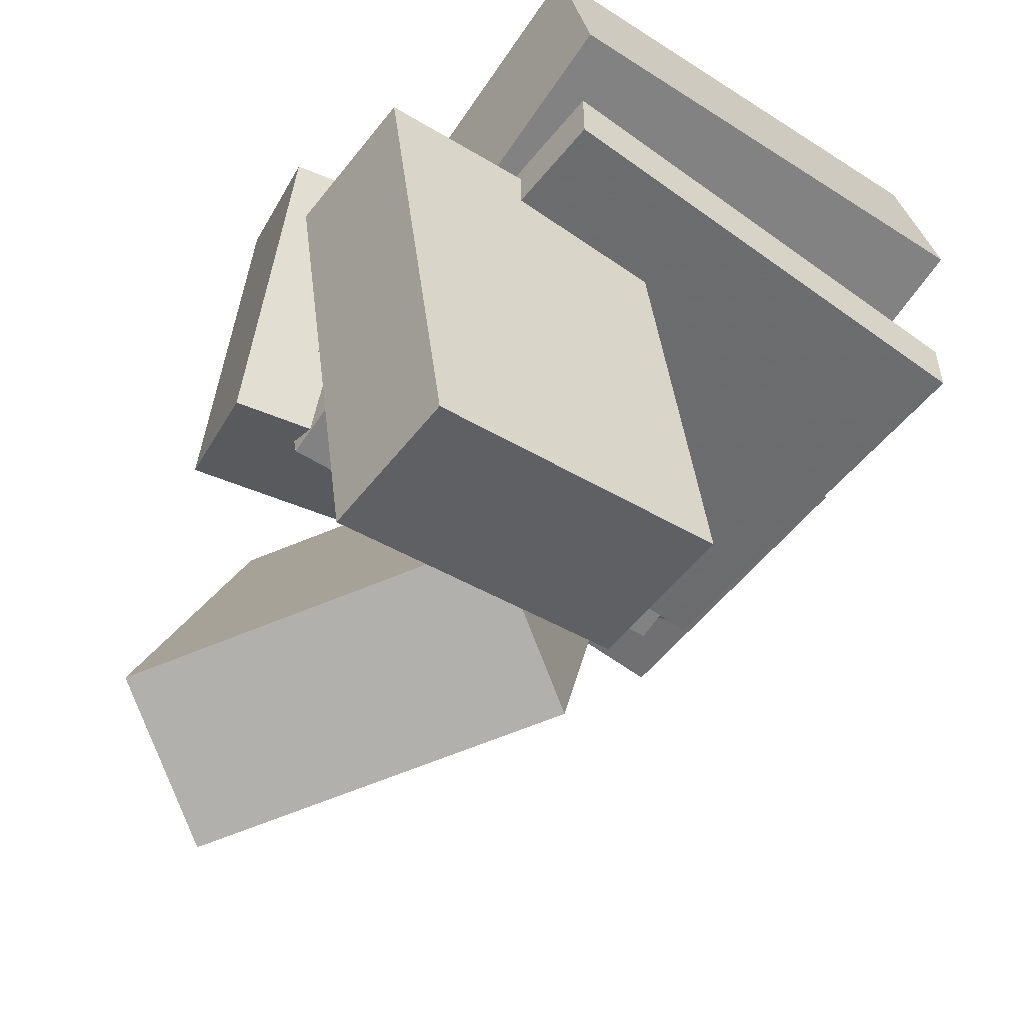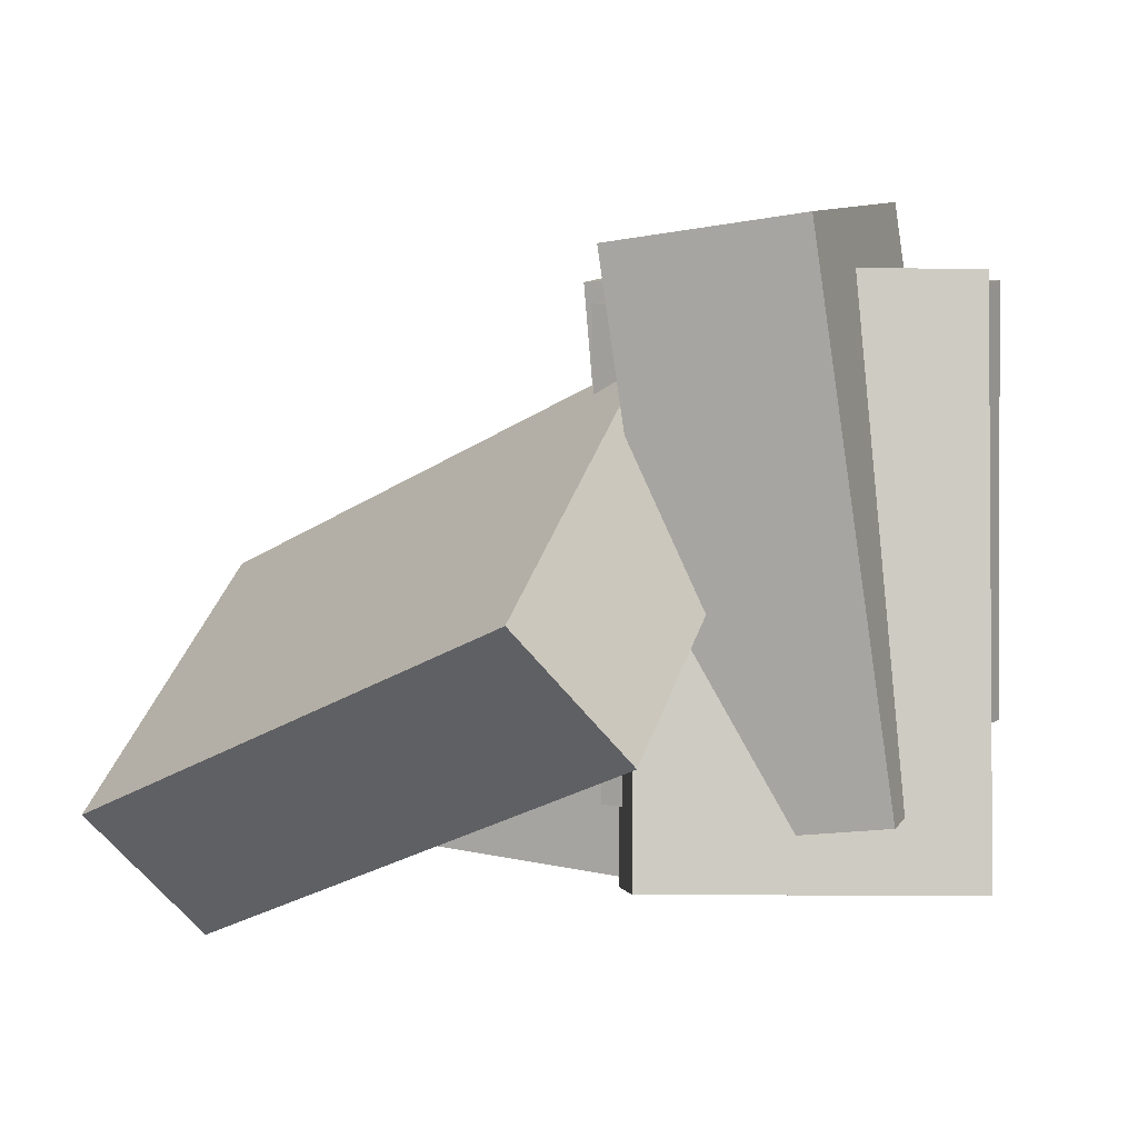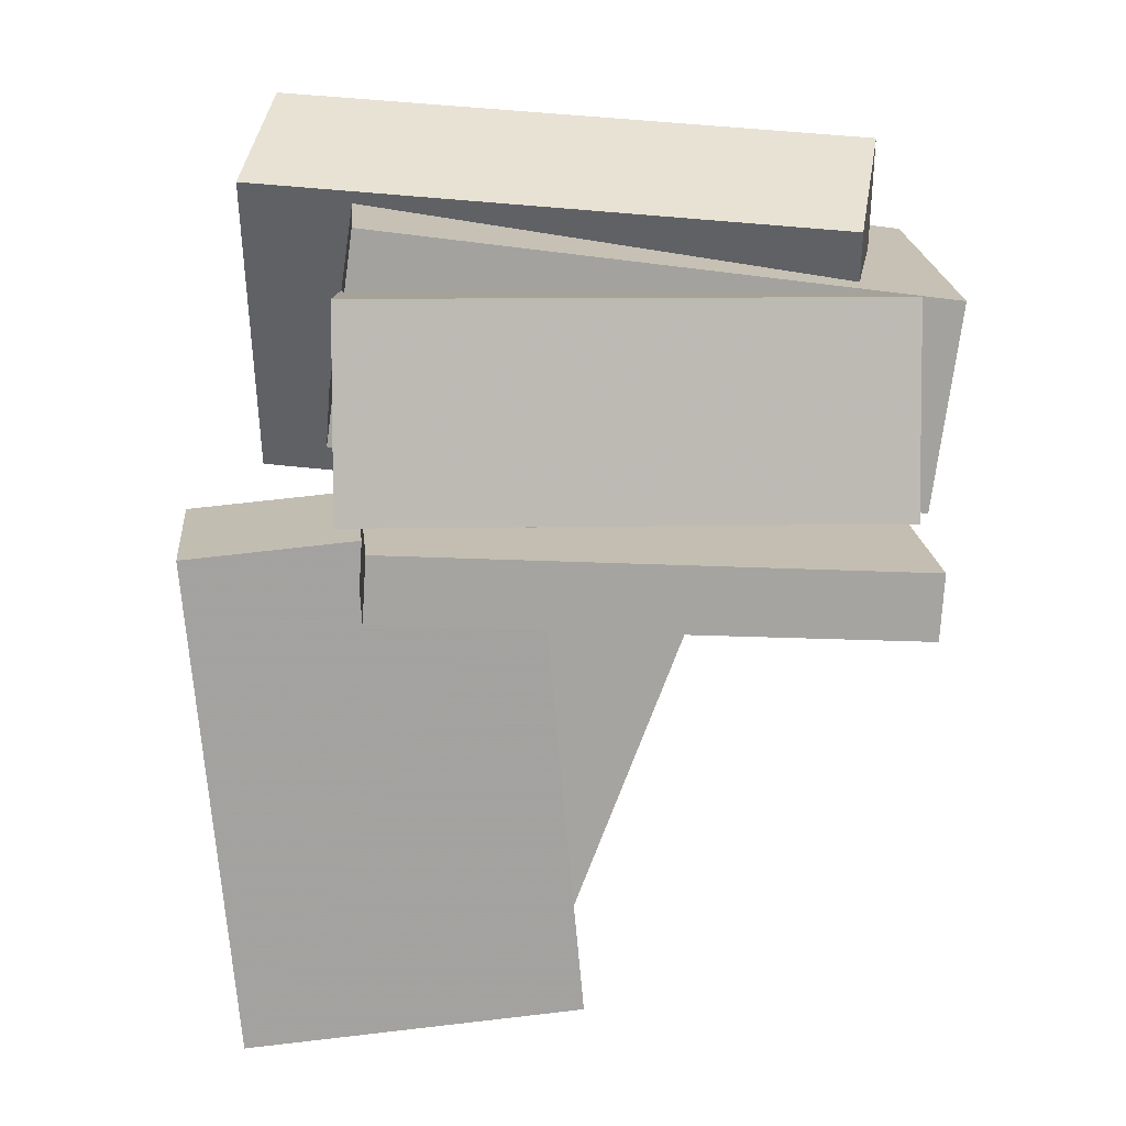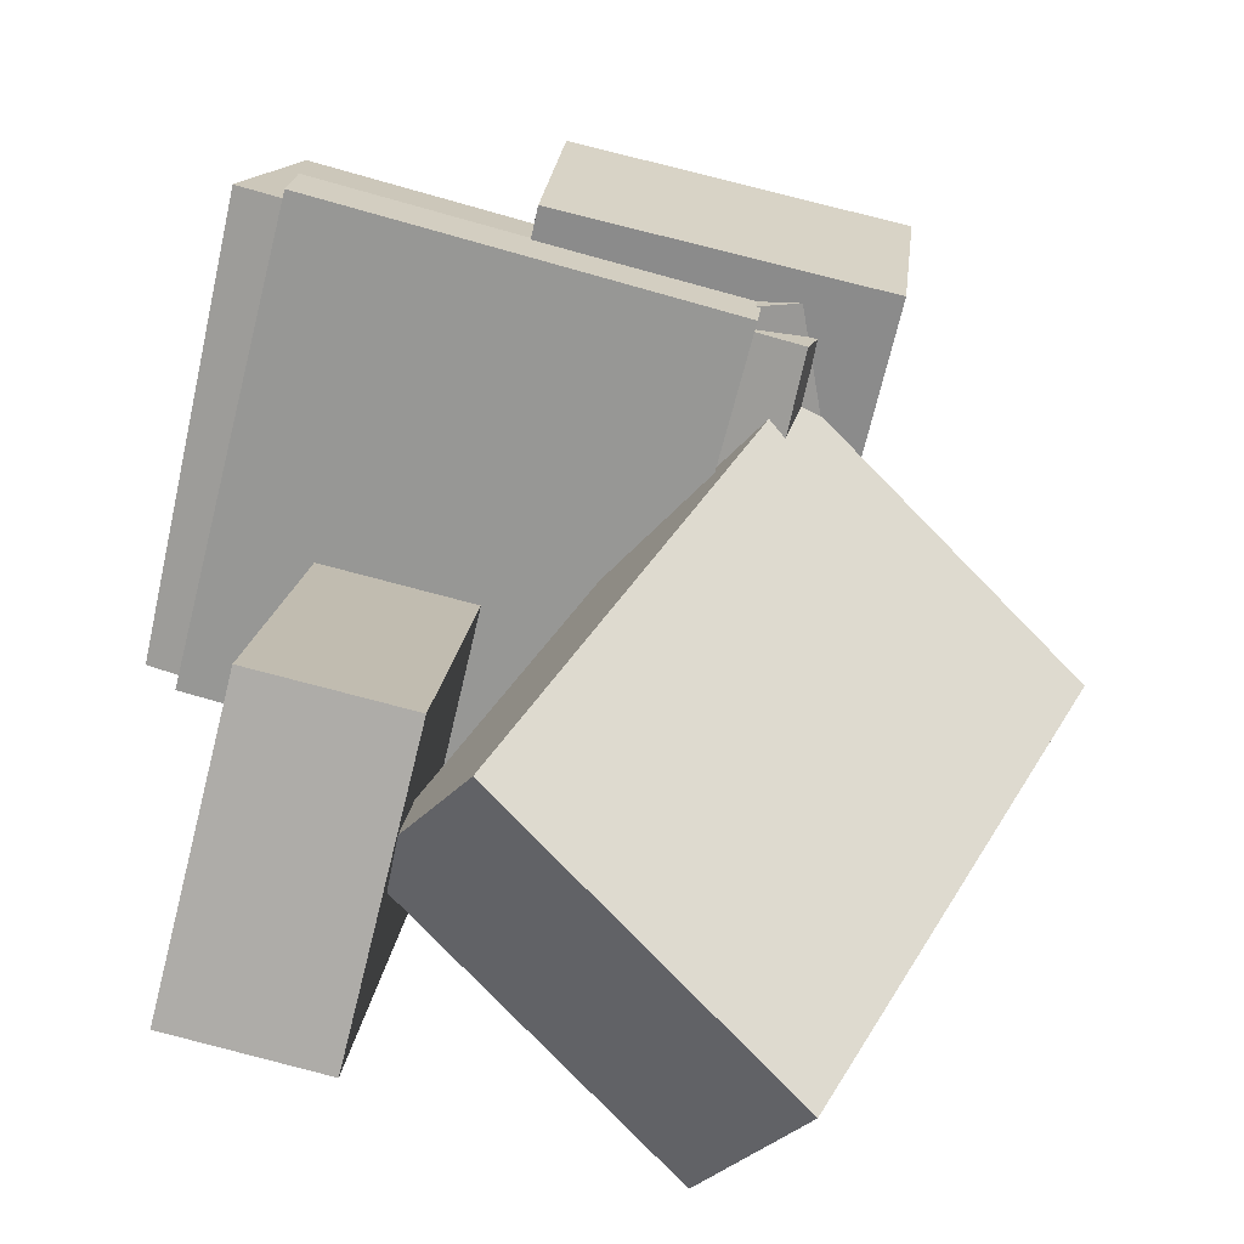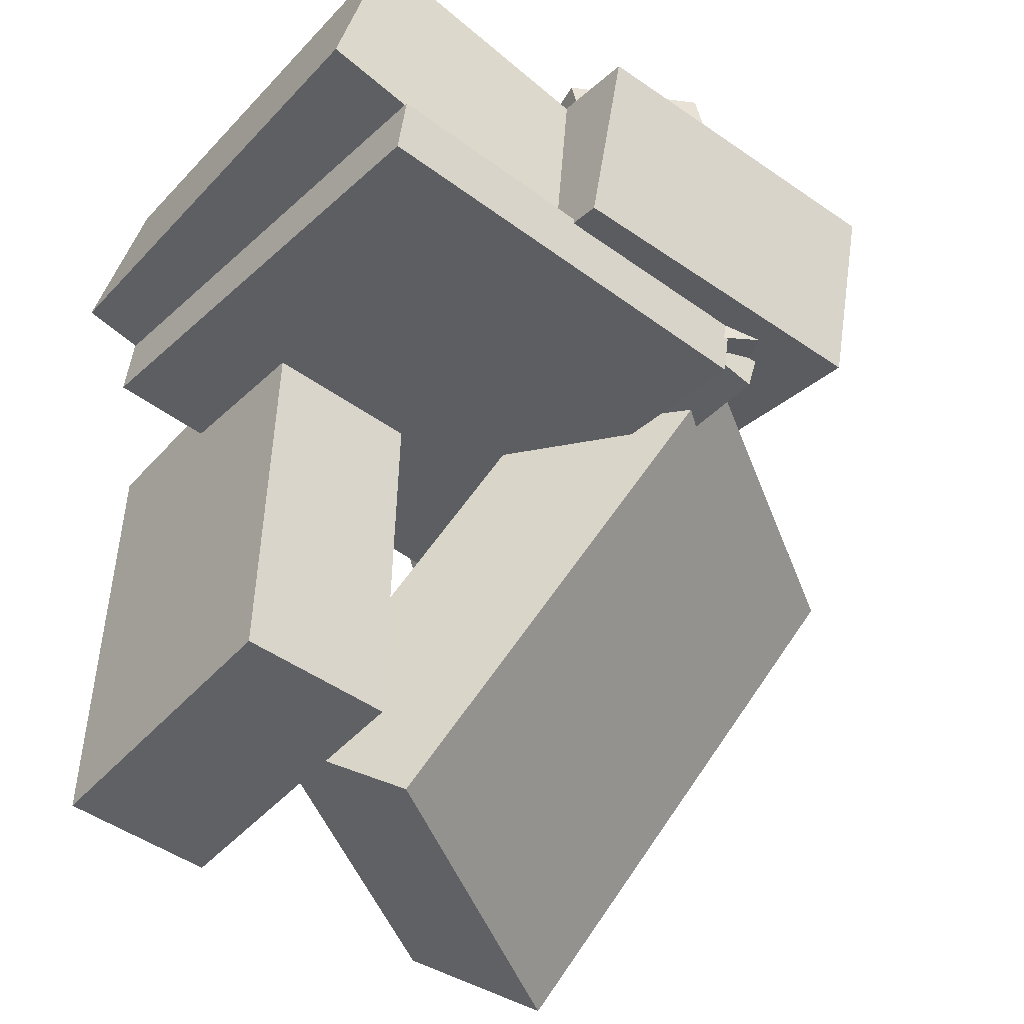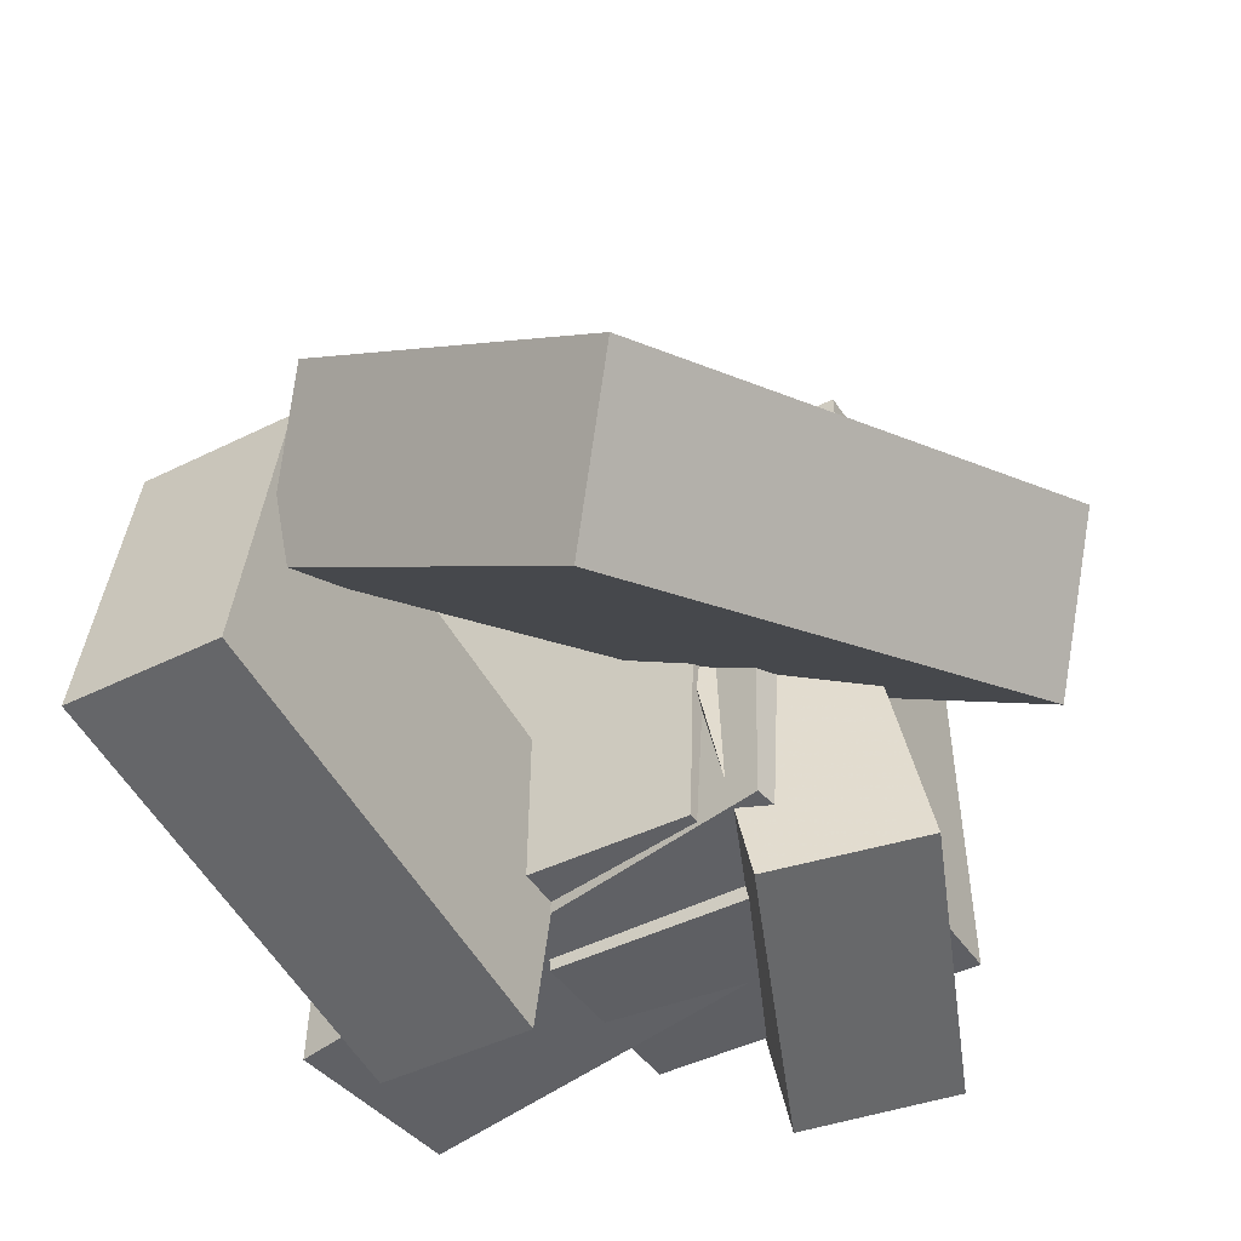
<metadata>
{"format":"obj","ext":"obj","renderer":"f3d","projection":"perspective","resolution":1024,"background":"white","views":[{"elev":-47.1,"azim":55.8,"up":"+Z"},{"elev":6.3,"azim":-75.4,"up":"+Y"},{"elev":22.5,"azim":88.6,"up":"+Z"},{"elev":-71.7,"azim":169.3,"up":"+Z"},{"elev":-39.5,"azim":144.4,"up":"+Z"},{"elev":-49.6,"azim":-154.5,"up":"+Y"}]}
</metadata>
<code>
v 0.1587 -0.4574 -0.5272
v 0.1064 -0.515 0.123
v 0.1342 -0.0248 -0.4909
v 0.08195 -0.08237 0.1593
v 0.3755 -0.4467 -0.5089
v 0.3232 -0.5043 0.1414
v 0.3511 -0.01409 -0.4725
v 0.2988 -0.07165 0.1777
f 1.0 7.0 5.0
f 1.0 3.0 7.0
f 1.0 4.0 3.0
f 1.0 2.0 4.0
f 3.0 8.0 7.0
f 3.0 4.0 8.0
f 5.0 7.0 8.0
f 5.0 8.0 6.0
f 1.0 5.0 6.0
f 1.0 6.0 2.0
f 2.0 6.0 8.0
f 2.0 8.0 4.0
v -0.2256 -0.3277 0.04659
v -0.2959 -0.3266 0.2937
v -0.2457 0.336 0.03786
v -0.3161 0.3371 0.2849
v 0.5137 -0.3025 0.2569
v 0.4433 -0.3014 0.504
v 0.4935 0.3612 0.2482
v 0.4232 0.3623 0.4952
f 9.0 15.0 13.0
f 9.0 11.0 15.0
f 9.0 12.0 11.0
f 9.0 10.0 12.0
f 11.0 16.0 15.0
f 11.0 12.0 16.0
f 13.0 15.0 16.0
f 13.0 16.0 14.0
f 9.0 13.0 14.0
f 9.0 14.0 10.0
f 10.0 14.0 16.0
f 10.0 16.0 12.0
v -0.4176 -0.4025 0.1343
v -0.2782 -0.4091 0.5709
v -0.2777 0.3865 0.1017
v -0.1384 0.3798 0.5383
v -0.208 -0.4424 0.06679
v -0.06865 -0.449 0.5034
v -0.06823 0.3466 0.03416
v 0.07116 0.3399 0.4708
f 17.0 23.0 21.0
f 17.0 19.0 23.0
f 17.0 20.0 19.0
f 17.0 18.0 20.0
f 19.0 24.0 23.0
f 19.0 20.0 24.0
f 21.0 23.0 24.0
f 21.0 24.0 22.0
f 17.0 21.0 22.0
f 17.0 22.0 18.0
f 18.0 22.0 24.0
f 18.0 24.0 20.0
v -0.133 -0.3176 0.05744
v -0.1414 -0.3122 0.1423
v -0.1762 0.3628 0.009671
v -0.1845 0.3682 0.0945
v 0.4573 -0.2763 0.113
v 0.449 -0.2709 0.1978
v 0.4142 0.4041 0.06521
v 0.4059 0.4095 0.15
f 25.0 31.0 29.0
f 25.0 27.0 31.0
f 25.0 28.0 27.0
f 25.0 26.0 28.0
f 27.0 32.0 31.0
f 27.0 28.0 32.0
f 29.0 31.0 32.0
f 29.0 32.0 30.0
f 25.0 29.0 30.0
f 25.0 30.0 26.0
f 26.0 30.0 32.0
f 26.0 32.0 28.0
v -0.2561 -0.5319 -0.5071
v -0.5767 -0.2121 0.1775
v -0.3601 -0.3505 -0.6405
v -0.6806 -0.0307 0.04416
v 0.1778 -0.2356 -0.4424
v -0.1428 0.08426 0.2423
v 0.07383 -0.05423 -0.5758
v -0.2467 0.2656 0.1089
f 33.0 39.0 37.0
f 33.0 35.0 39.0
f 33.0 36.0 35.0
f 33.0 34.0 36.0
f 35.0 40.0 39.0
f 35.0 36.0 40.0
f 37.0 39.0 40.0
f 37.0 40.0 38.0
f 33.0 37.0 38.0
f 33.0 38.0 34.0
f 34.0 38.0 40.0
f 34.0 40.0 36.0
v -0.3288 -0.3523 0.1796
v -0.3522 -0.3143 0.4561
v -0.3545 0.4128 0.07217
v -0.3779 0.4509 0.3487
v 0.1344 -0.3317 0.2159
v 0.111 -0.2936 0.4924
v 0.1087 0.4335 0.1085
v 0.08528 0.4715 0.385
f 41.0 47.0 45.0
f 41.0 43.0 47.0
f 41.0 44.0 43.0
f 41.0 42.0 44.0
f 43.0 48.0 47.0
f 43.0 44.0 48.0
f 45.0 47.0 48.0
f 45.0 48.0 46.0
f 41.0 45.0 46.0
f 41.0 46.0 42.0
f 42.0 46.0 48.0
f 42.0 48.0 44.0

</code>
